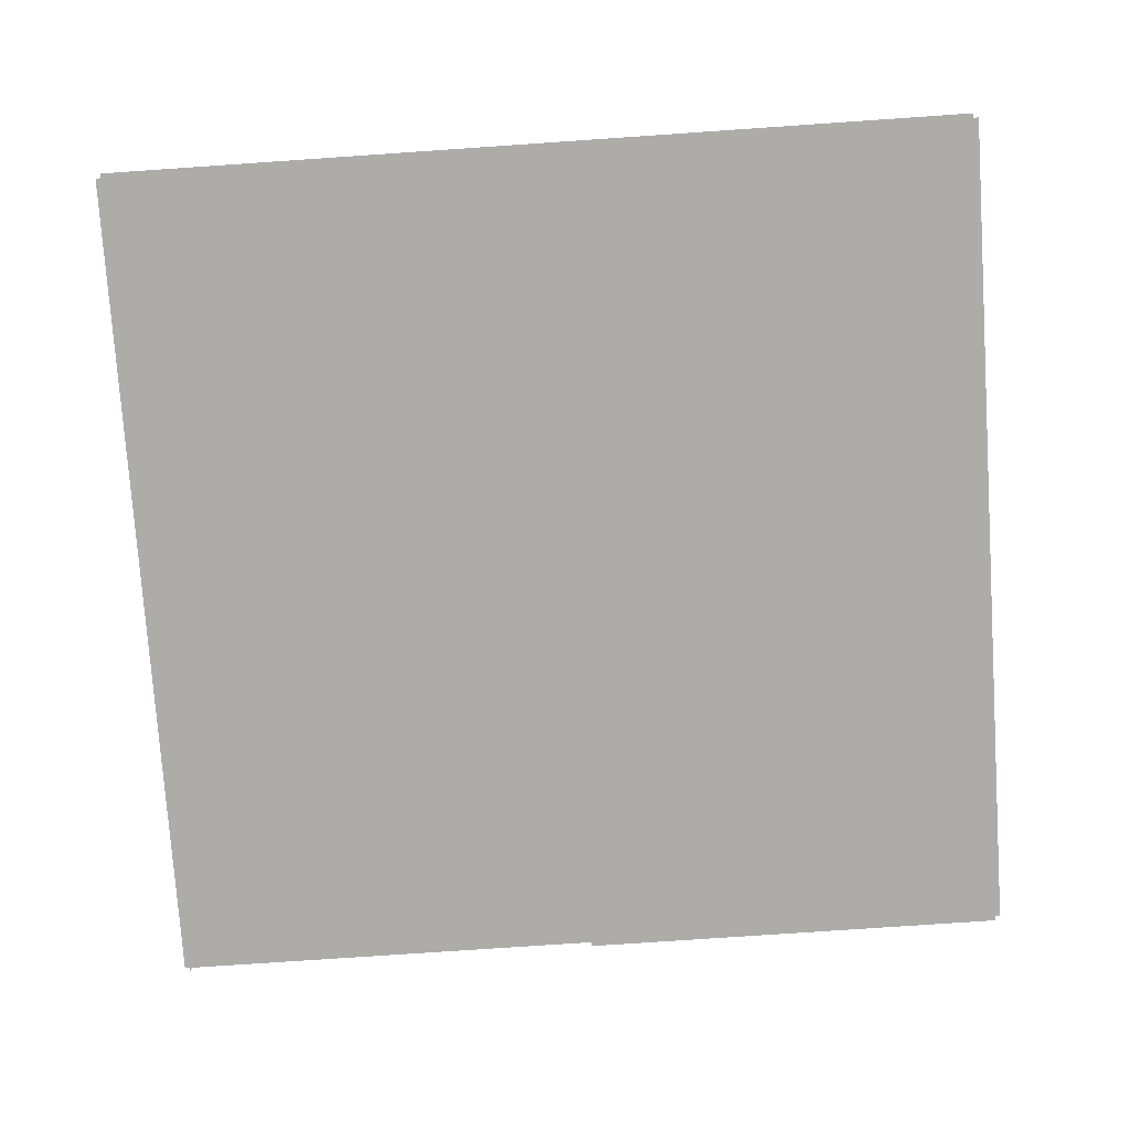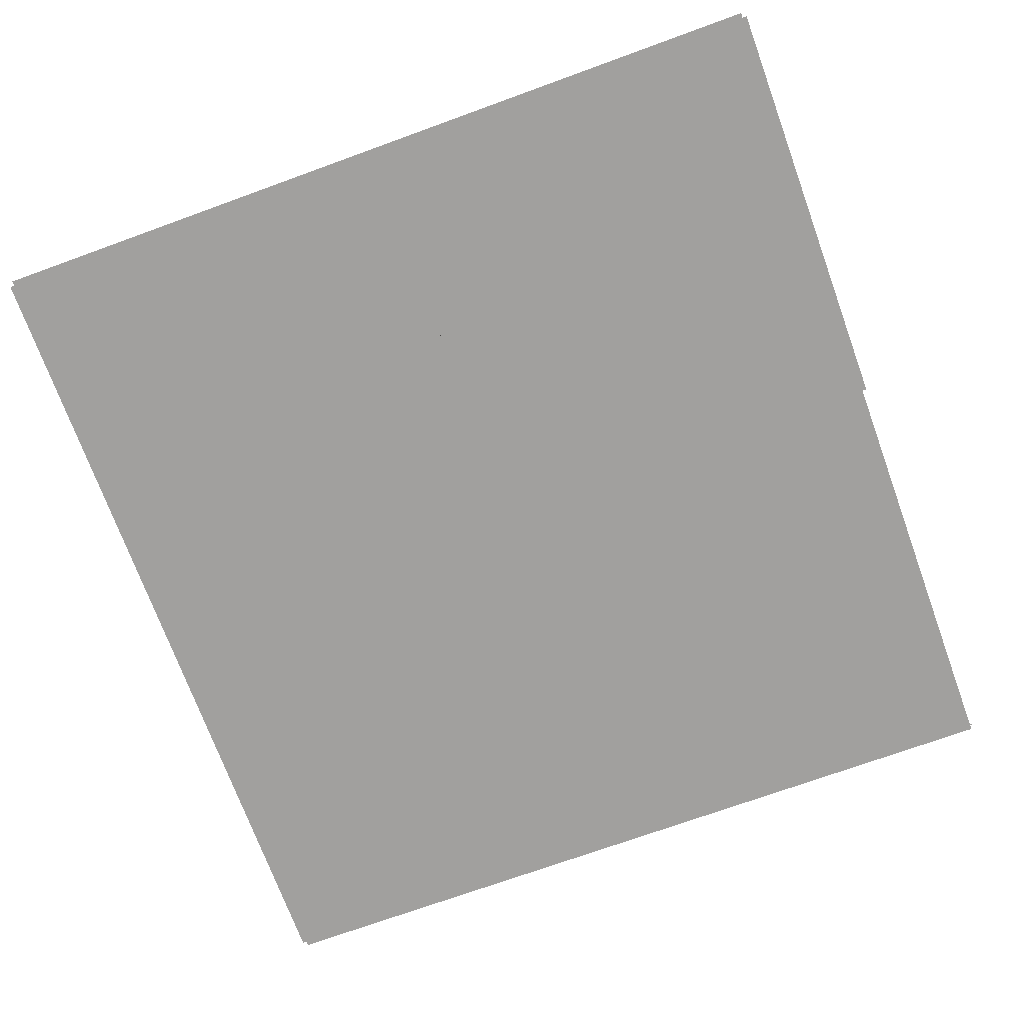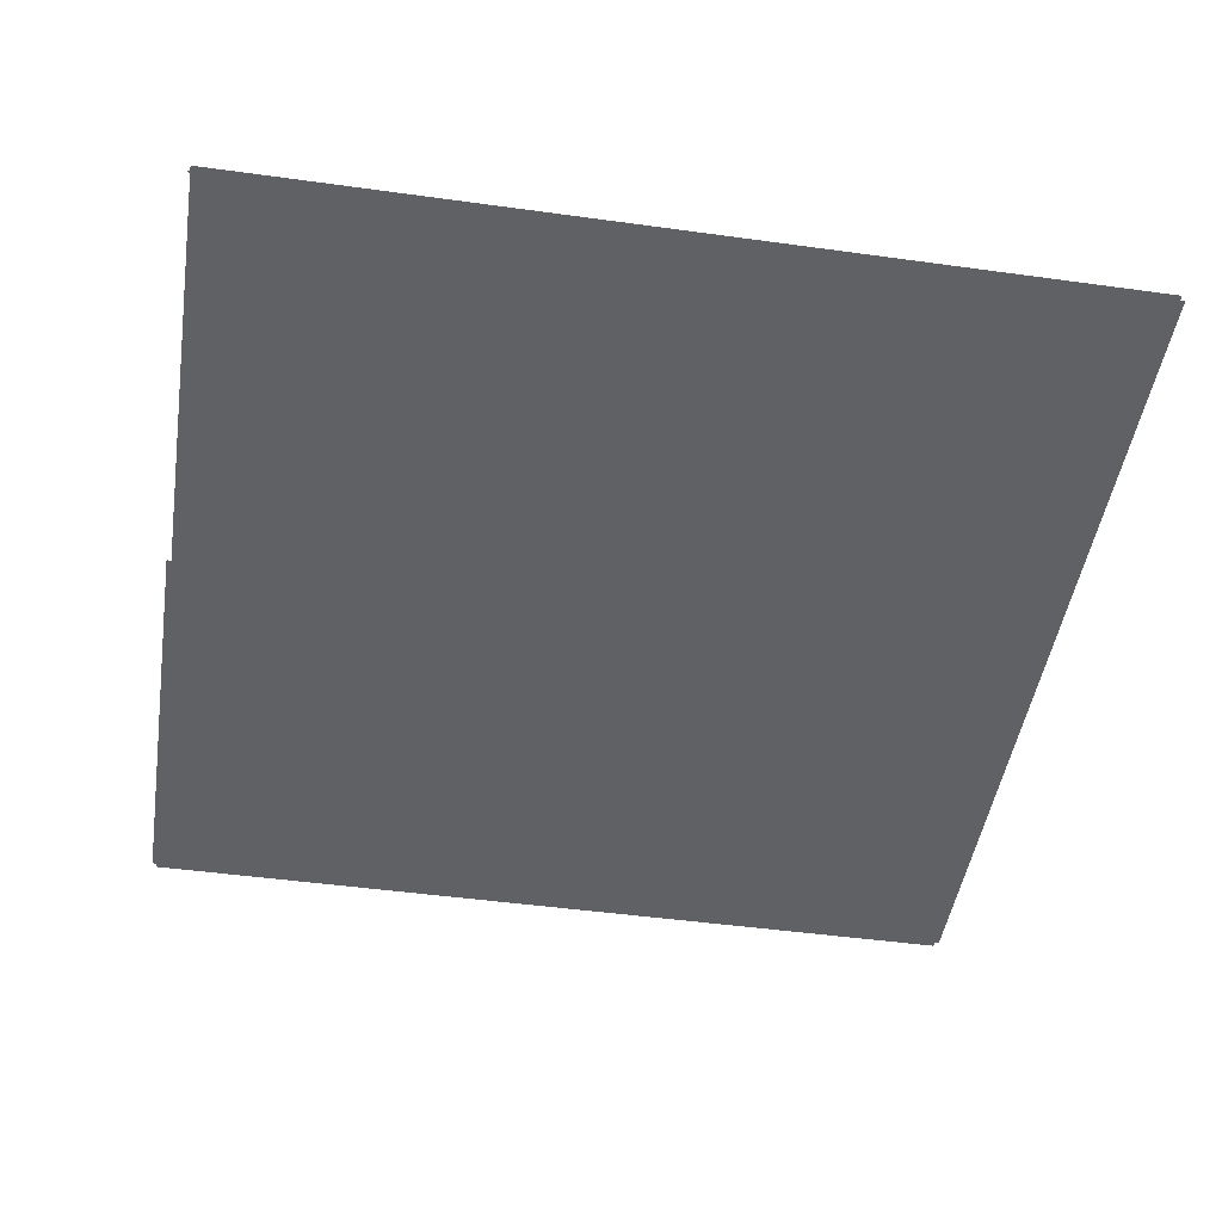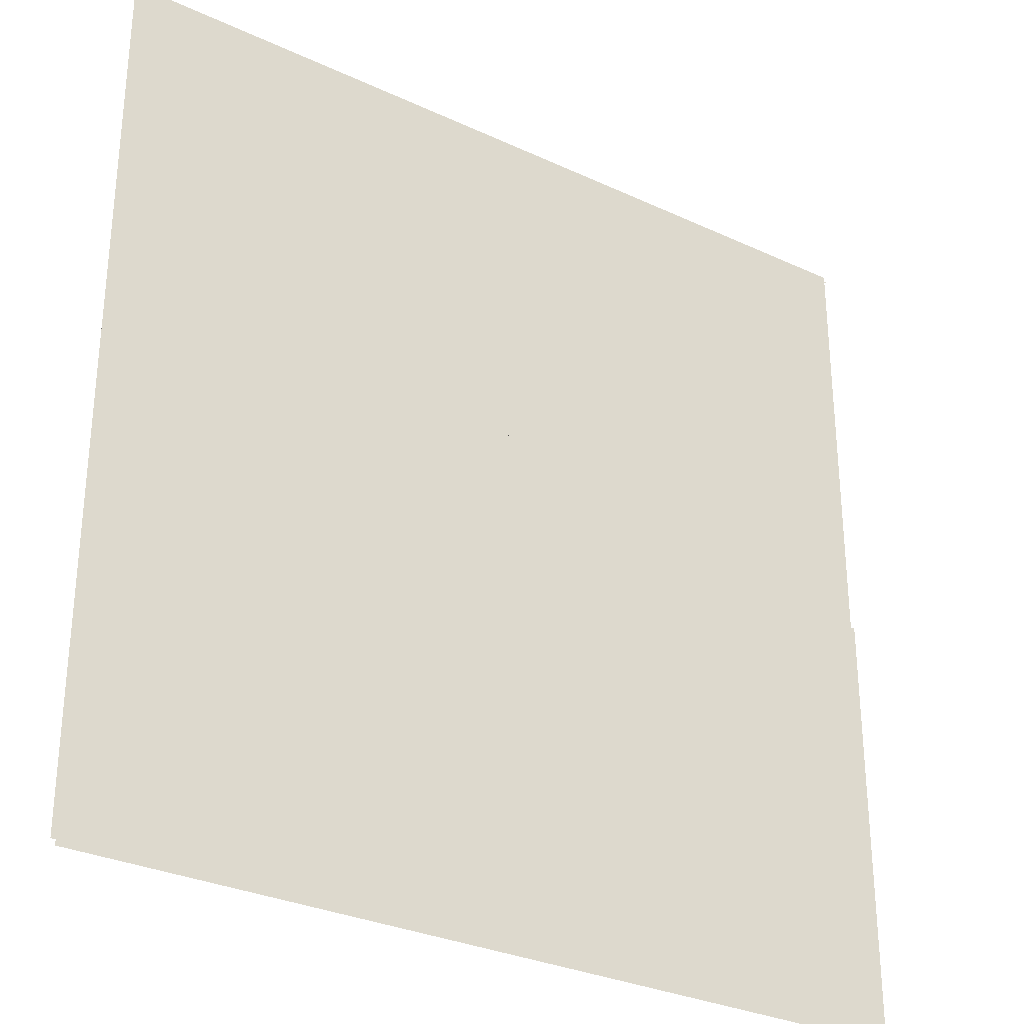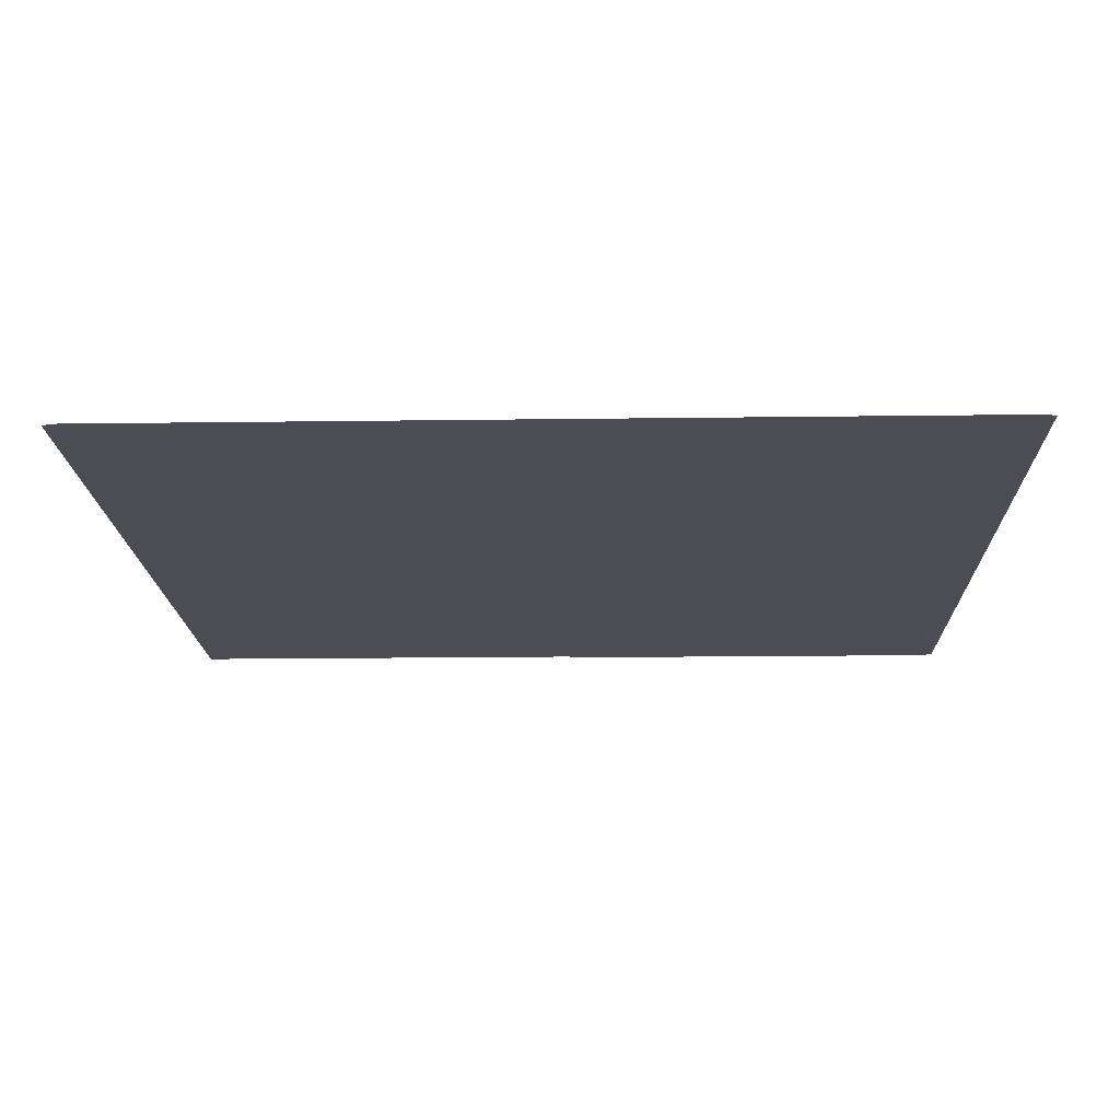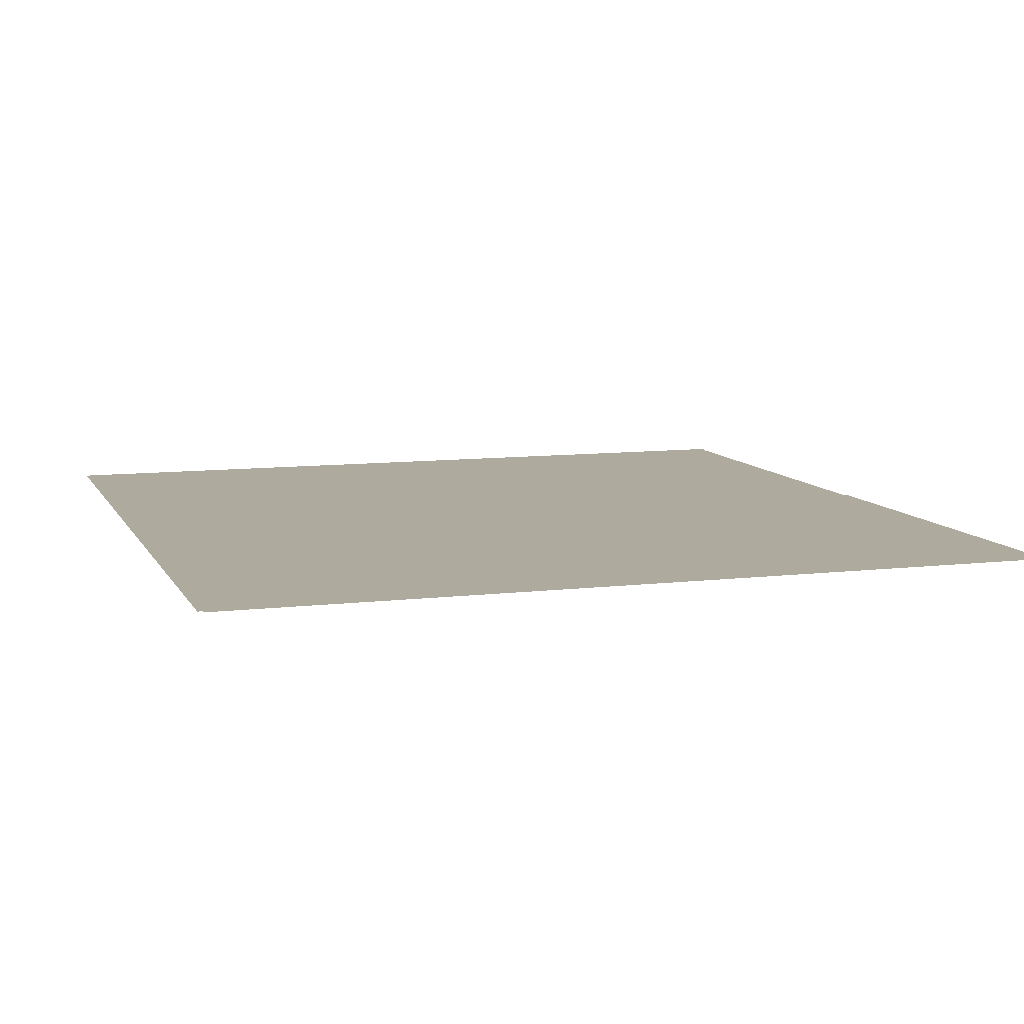
<metadata>
{"format":"obj","ext":"obj","renderer":"f3d","projection":"perspective","resolution":1024,"background":"white","views":[{"elev":-76.8,"azim":-86.1,"up":"+Z"},{"elev":-71.8,"azim":20.0,"up":"+Z"},{"elev":-47.1,"azim":171.1,"up":"+Z"},{"elev":-30.5,"azim":-33.9,"up":"+Y"},{"elev":-16.4,"azim":-88.4,"up":"+Z"},{"elev":9.3,"azim":-17.7,"up":"+Z"}]}
</metadata>
<code>
v -0.9747 -1.015 0
v -0.9747 -1.015 0
v -0.9747 1.015 0
v -0.9747 1.015 0
v 0.9747 -1.015 0
v 0.9747 -1.015 0
v 0.9747 1.015 0
v 0.9747 1.015 0
v -0 1.01 0
v -0 1.01 0
v -0 -1.01 0
v 0 -1.01 0
v -0.985 -1.003 0
v -0.985 1.003 0
v 0.985 1.003 0
v 0.985 -1.003 0
v -0 -0.9976 0
v -0 0.9976 0
v -0.985 -0 0
v -0.985 0 0
v 0.985 0 0
v 0.985 0 0
v -0 0 0
v -0 0 0
v 1.004 -0 0
v -1.004 -0 0
v -0 0 0
f 1 6 7
f 1 7 2
f 2 7 8
f 2 8 3
f 3 8 9
f 3 9 4
f 4 9 10
f 4 10 5
f 6 11 12
f 6 12 7
f 7 12 13
f 7 13 8
f 8 13 14
f 8 14 9
f 9 14 15
f 9 15 10
f 11 16 17
f 11 17 12
f 12 17 18
f 12 18 13
f 13 18 19
f 13 19 14
f 14 19 20
f 14 20 15
f 16 21 22
f 16 22 17
f 17 22 23
f 17 23 18
f 18 23 24
f 18 24 19
f 19 24 25
f 19 25 20

</code>
